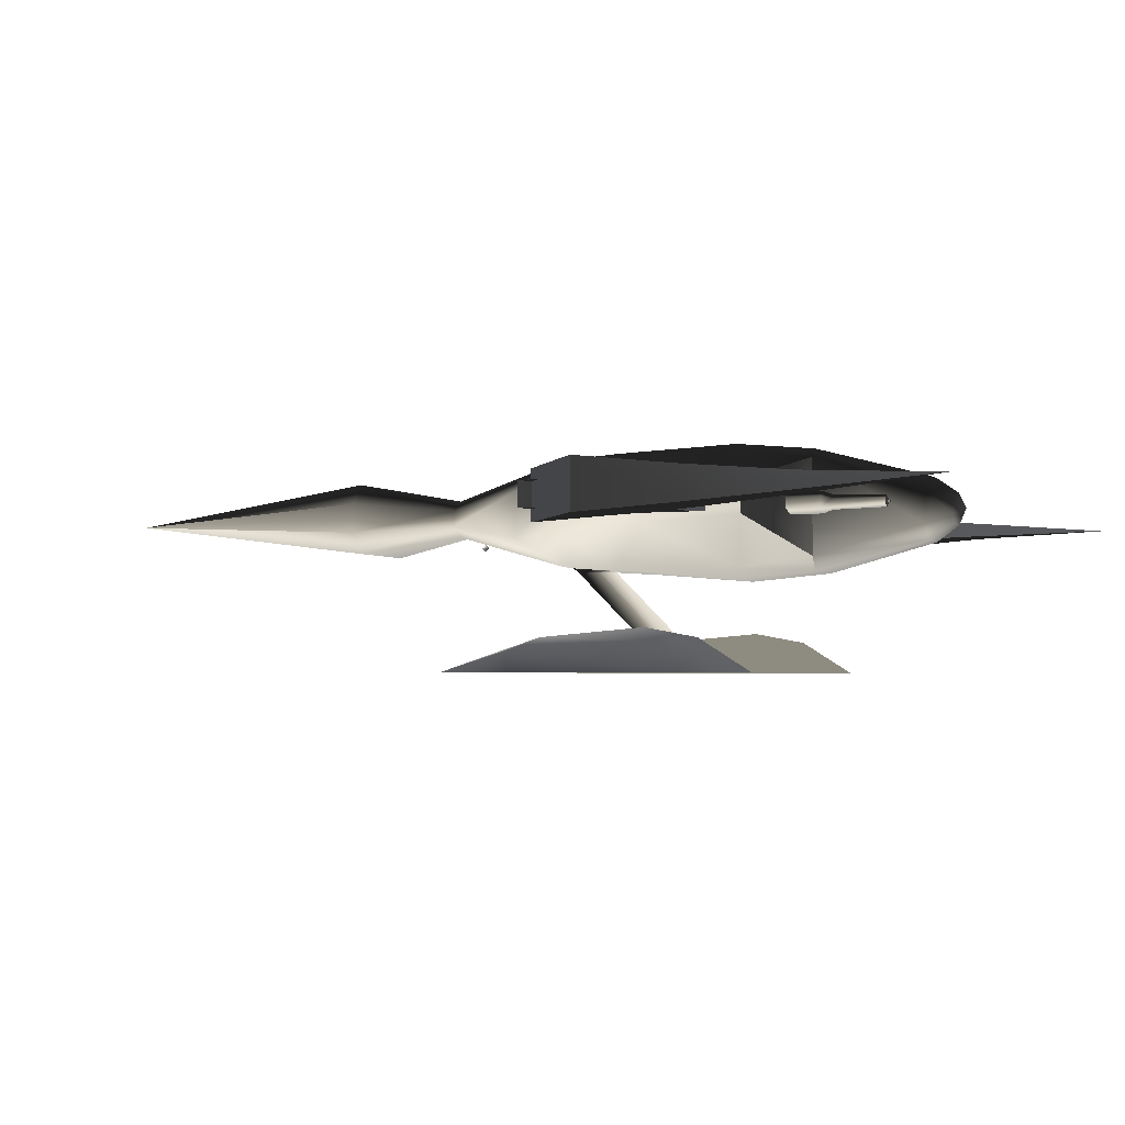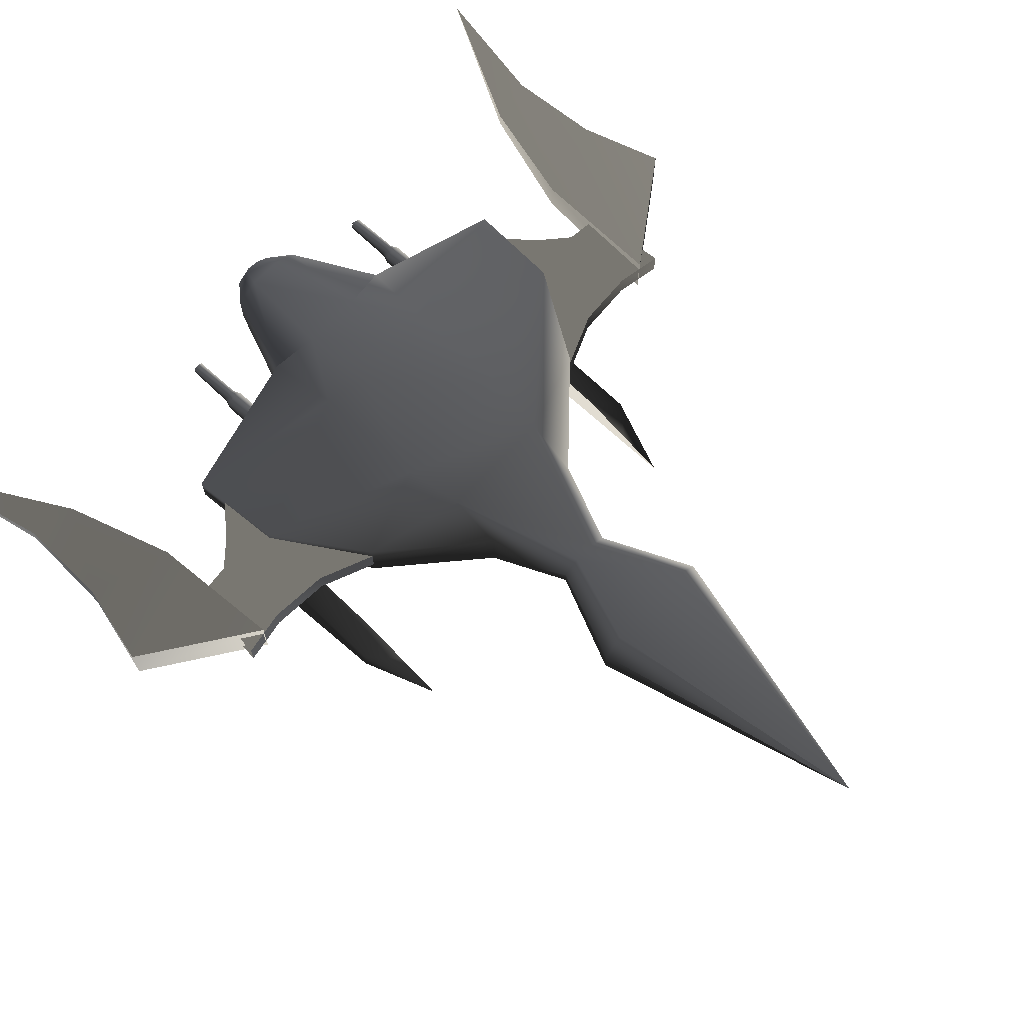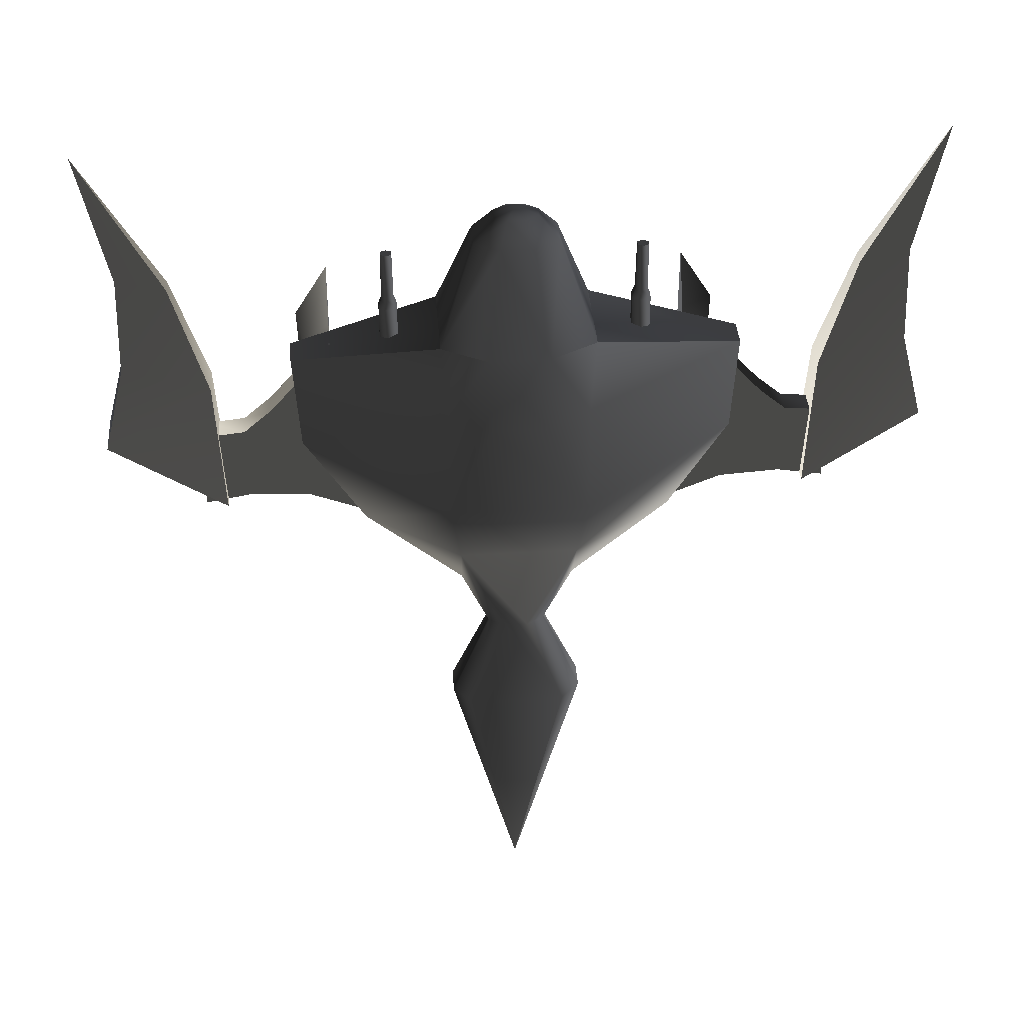
<metadata>
{"format":"obj","ext":"obj","renderer":"f3d","projection":"perspective","resolution":1024,"background":"white","views":[{"elev":-2.7,"azim":-69.6,"up":"+Y"},{"elev":68.1,"azim":133.1,"up":"+Y"},{"elev":38.5,"azim":175.6,"up":"+Z"}]}
</metadata>
<code>
v  -0.9746 -0.9754 0.9639
v  0 -0.9319 0.9639
v  0.9746 -0.9754 0.9639
v  0 -1.019 0.9639
v  0 -0.9319 1.161
v  -0.9746 -0.9754 1.161
v  0 -1.019 1.161
v  0.9746 -0.9754 1.161
v  0.128 -0.3443 0.3404
v  0.0782 -0.4074 0.565
v  0.04833 -0.4074 0.3961
v  -0.128 -0.3443 0.3404
v  -0.04833 -0.4074 0.3961
v  -0.2071 -0.3443 0.5863
v  -0.0782 -0.4074 0.565
v  0 -0.3443 0.7382
v  0 -0.4074 0.6693
v  0.2071 -0.3443 0.5863
v  0.04837 -0.9404 0.926
v  -0.04829 -0.9404 0.926
v  4.007e-05 -0.9404 1.199
v  0.07824 -0.9404 1.095
v  -0.07816 -0.9404 1.095
v  1.544 -0.9849 0.4331
v  1.35 -1.013 0.216
v  1.35 -0.8939 0.5866
v  1.35 -0.8311 1.328
v  1.35 -1.13 -0.1413
v  1.555 -1.13 0.4331
v  1.544 -0.929 1.481
v  1.35 -0.9009 1.698
v  1.35 -1.13 2.061
v  1.601 -1.13 1.655
v  -1.35 -0.8939 0.5866
v  -1.35 -1.013 0.216
v  -1.544 -0.9849 0.4331
v  -1.35 -1.13 -0.1413
v  -1.555 -1.13 0.4331
v  -1.544 -0.929 1.481
v  -1.601 -1.13 1.655
v  -1.35 -0.8311 1.328
v  -1.35 -0.9009 1.698
v  -1.35 -1.13 2.061
v  -0.01539 -1.081 2.039
v  -0.0005491 -1.081 2.039
v  -0.0005491 -1.081 2.024
v  -0.01539 -1.081 2.024
v  -0.01539 -1.095 2.039
v  -0.0005491 -1.095 2.039
v  -0.01539 -1.095 2.024
v  -0.0005491 -1.095 2.024
v  -2.314 0.08823 0.8077
v  -2.262 0.08823 1.413
v  -1.988 0.08823 1.442
v  -1.976 0.08823 0.8686
v  -1.799 0.08823 1.608
v  -1.538 0.08823 0.8402
v  -1.533 0.08823 1.908
v  -0.9671 0.08823 0.6048
v  -1.799 -0.08823 1.608
v  -1.538 -0.08823 0.8402
v  -0.9671 -0.08823 0.6048
v  -1.533 -0.08823 1.908
v  -1.988 -0.08823 1.442
v  -1.976 -0.08823 0.8686
v  -2.262 -0.08823 1.413
v  -2.314 -0.08823 0.8077
v  -2.793 0.05769 2.749
v  -2.444 0.05769 2.672
v  -2.199 0.1154 1.847
v  -2.816 0.1154 2.037
v  -2.147 0.1731 0.8324
v  -3.003 0 3.71
v  -2.978 0.1731 1.403
v  -2.199 -0.1154 1.847
v  -2.816 -0.1154 2.037
v  -2.978 -0.1731 1.403
v  -2.147 -0.1731 0.8324
v  -2.444 -0.05769 2.672
v  -2.793 -0.05769 2.749
v  -2.988 0 3.667
v  -2.988 -0.0002142 3.667
v  -2.988 0.0004105 3.667
v  -2.987 0 3.667
v  -2.987 0.0002142 3.667
v  -2.987 -0.0004105 3.667
v  2.147 0.1731 0.8324
v  2.147 -0.1731 0.8324
v  2.199 -0.1154 1.847
v  2.199 0.1154 1.847
v  2.444 -0.05769 2.672
v  2.444 0.05769 2.672
v  3.003 0 3.71
v  2.978 -0.1731 1.403
v  2.978 0.1731 1.403
v  2.816 0.1154 2.037
v  2.816 -0.1154 2.037
v  2.793 0.05769 2.749
v  2.793 -0.05769 2.749
v  2.988 0.0004105 3.667
v  2.988 -0.0002142 3.667
v  2.988 0 3.667
v  2.987 0 3.667
v  2.987 0.0002142 3.667
v  2.987 -0.0004105 3.667
v  1.538 -0.08823 0.8402
v  1.538 0.08823 0.8402
v  1.976 0.08823 0.8686
v  1.976 -0.08823 0.8686
v  2.314 0.08823 0.8077
v  0.9671 -0.08823 0.6048
v  0.9671 0.08823 0.6048
v  2.314 -0.08823 0.8077
v  1.988 0.08823 1.442
v  2.262 0.08823 1.413
v  1.799 0.08823 1.608
v  1.533 0.08823 1.908
v  1.533 -0.08823 1.908
v  1.799 -0.08823 1.608
v  1.988 -0.08823 1.442
v  2.262 -0.08823 1.413
v  0.5554 0.3378 2.269
v  0.5554 -0.3378 2.269
v  1.616 -0.1096 2.071
v  1.616 0.1096 2.071
v  -1.616 0.1096 2.071
v  -1.616 -0.1096 2.071
v  -0.5554 -0.3378 2.269
v  -0.5554 0.3378 2.269
v  0.4255 0.1692 0.04392
v  1.132 0.175 0.6741
v  1.132 -0.175 0.6741
v  0.4255 -0.1692 0.04392
v  1.568 -0.1476 1.366
v  1.568 0.1476 1.366
v  0.2104 0.05584 -0.5197
v  0.2104 -0.05585 -0.5197
v  -1.132 0.175 0.6741
v  -0.4255 0.1692 0.04392
v  -0.4255 -0.1692 0.04392
v  -1.132 -0.175 0.6741
v  -0.2104 -0.05584 -0.5197
v  -0.2104 0.05584 -0.5197
v  -1.568 -0.1476 1.366
v  -1.568 0.1476 1.366
v  -0.5002 -0.1052 -1.204
v  -0.3588 -0.2541 -1.204
v  -0.5002 0.1052 -1.204
v  -0.3588 0.2541 -1.204
v  0.5002 -0.1052 -1.204
v  0.3588 -0.2541 -1.204
v  0.5002 0.1052 -1.204
v  0.3588 0.2541 -1.204
v  -0.5092 0.4082 1.736
v  -0.2256 0.4258 2.202
v  -0.2036 0.4787 1.63
v  0.2256 0.4258 2.202
v  0.2036 0.4787 1.63
v  -0.5082 0.4063 0.8459
v  -0.4368 0.3803 0.419
v  0.5082 0.4063 0.8459
v  0.5092 0.4082 1.736
v  0.4368 0.3803 0.419
v  -0.08353 0.133 -0.5181
v  0.08353 0.133 -0.5181
v  -0.5092 -0.4082 1.736
v  -0.2256 -0.4258 2.202
v  0.2256 -0.4258 2.202
v  -0.2036 -0.4787 1.63
v  -0.5082 -0.4063 0.8459
v  0.2036 -0.4787 1.63
v  0.5082 -0.4063 0.8459
v  0.5092 -0.4082 1.736
v  0.4368 -0.3803 0.419
v  -0.4368 -0.3803 0.419
v  -0.08353 -0.133 -0.5181
v  0.08353 -0.133 -0.5181
v  0.1247 -0.2232 2.985
v  -0.1247 -0.2232 2.985
v  -0.3011 -0.1192 2.985
v  -0.06559 -0.1124 3.152
v  0.06559 -0.1124 3.152
v  0.3011 -0.1192 2.985
v  0.1583 -0.04654 3.152
v  0 0 3.214
v  -0.1583 -0.04654 3.152
v  -0.3011 0.1192 2.985
v  -0.1247 0.2232 2.985
v  0.1247 0.2232 2.985
v  -0.1583 0.04654 3.152
v  -0.06559 0.1124 3.152
v  0.06559 0.1124 3.152
v  0.3011 0.1192 2.985
v  0.1583 0.04654 3.152
v  0.000185 -2.8e-05 -3.213
v  0 -0.4658 1.376
v  0.0003612 -0.4658 1.377
v  4.131e-07 -0.4662 1.377
v  -4.131e-07 -0.4655 1.377
v  -0.0003612 -0.4658 1.377
v  0 -0.4658 1.377
v  0 -0.4254 0.855
v  0.0003612 -0.4254 0.8553
v  4.131e-07 -0.4257 0.8553
v  -4.131e-07 -0.425 0.8553
v  -0.0003612 -0.4254 0.8553
v  0 -0.4254 0.8557
v  0 -0.3539 0.2599
v  0.0003612 -0.3539 0.2602
v  4.131e-07 -0.3543 0.2602
v  -4.131e-07 -0.3535 0.2602
v  -0.0003612 -0.3539 0.2602
v  0 -0.3539 0.2606
v  0 -0.2114 -0.3822
v  0.0277 -0.2114 -0.3545
v  2.825e-07 -0.2391 -0.3545
v  -2.825e-07 -0.1837 -0.3545
v  -0.0277 -0.2114 -0.3545
v  0 -0.2114 -0.3268
v  0.9084 0.07503 2.435
v  0.9084 0.05057 2.5
v  0.9522 0.02529 2.5
v  0.9734 0.03752 2.435
v  0.8434 -0.03752 2.435
v  0.8434 -0.03752 1.986
v  0.9084 -0.07503 1.986
v  0.9084 -0.07503 2.435
v  0.9734 -0.03752 2.435
v  0.9522 -0.02529 2.5
v  0.9084 -0.05057 2.5
v  0.8434 0.03752 2.435
v  0.8434 0.03752 1.986
v  0.9084 -0.04015 2.864
v  0.948 -0.02008 2.864
v  0.9084 0.07503 1.986
v  0.948 0.02008 2.864
v  0.9084 0.04015 2.864
v  0.9734 0.03752 1.986
v  0.9734 -0.03752 1.986
v  0.8687 -0.02008 2.864
v  0.8646 -0.02529 2.5
v  0.8646 0.02529 2.5
v  0.8687 0.02008 2.864
v  -0.8969 0.07503 2.435
v  -0.8969 0.05057 2.5
v  -0.8531 0.02529 2.5
v  -0.8319 0.03752 2.435
v  -0.9619 -0.03752 2.435
v  -0.9619 -0.03752 1.986
v  -0.8969 -0.07503 1.986
v  -0.8969 -0.07503 2.435
v  -0.8319 -0.03752 2.435
v  -0.8531 -0.02529 2.5
v  -0.8969 -0.05057 2.5
v  -0.9619 0.03752 2.435
v  -0.9619 0.03752 1.986
v  -0.8969 -0.04015 2.864
v  -0.8572 -0.02008 2.864
v  -0.8969 0.07503 1.986
v  -0.8572 0.02008 2.864
v  -0.8969 0.04015 2.864
v  -0.8319 0.03752 1.986
v  -0.8319 -0.03752 1.986
v  -0.9365 -0.02008 2.864
v  -0.9407 -0.02529 2.5
v  -0.9407 0.02529 2.5
v  -0.9365 0.02008 2.864
v  -0.00742 0.00742 -3.132
v  0.00742 0.00742 -3.132
v  0.00742 0.00742 -3.146
v  -0.00742 0.00742 -3.146
v  -0.00742 -0.00742 -3.132
v  0.00742 -0.00742 -3.132
v  -0.00742 -0.00742 -3.146
v  0.00742 -0.00742 -3.146
v  -0.00742 0.00742 2.624
v  0.00742 0.00742 2.624
v  0.00742 0.00742 2.609
v  -0.00742 0.00742 2.609
v  -0.00742 -0.00742 2.624
v  0.00742 -0.00742 2.624
v  -0.00742 -0.00742 2.609
v  0.00742 -0.00742 2.609
v  -0.01171 -0.9171 1.725
v  0.003125 -0.9171 1.725
v  0.003125 -0.9171 1.71
v  -0.01171 -0.9171 1.71
v  -0.01171 -0.932 1.725
v  0.003125 -0.932 1.725
v  -0.01171 -0.932 1.71
v  0.003125 -0.932 1.71
v  1.332 0.00742 2.126
v  1.347 0.00742 2.126
v  1.347 0.00742 2.111
v  1.332 0.00742 2.111
v  1.332 -0.00742 2.126
v  1.347 -0.00742 2.126
v  1.332 -0.00742 2.111
v  1.347 -0.00742 2.111
v  0.8924 0.00742 2.874
v  0.9072 0.00742 2.874
v  0.9072 0.00742 2.859
v  0.8924 0.00742 2.859
v  0.8924 -0.00742 2.874
v  0.9072 -0.00742 2.874
v  0.8924 -0.00742 2.859
v  0.9072 -0.00742 2.859
v  -0.8971 0.00742 2.886
v  -0.8823 0.00742 2.886
v  -0.8823 0.00742 2.871
v  -0.8971 0.00742 2.871
v  -0.8971 -0.00742 2.886
v  -0.8823 -0.00742 2.886
v  -0.8971 -0.00742 2.871
v  -0.8823 -0.00742 2.871
g frm-LL1
f 1 2 3
f 1 3 4
f 5 6 7
f 5 7 8
f 6 1 4
f 6 4 7
f 2 5 8
f 2 8 3
f 5 2 1
f 5 1 6
f 7 4 3
f 7 3 8
g frm-landgr2
f 9 10 11
f 12 9 11
f 12 11 13
f 14 12 13
f 14 13 15
f 16 14 15
f 16 15 17
f 18 16 17
f 18 17 10
f 9 18 10
f 13 11 19
f 13 19 20
f 10 17 21
f 10 21 22
f 11 10 22
f 11 22 19
f 15 20 23
f 15 13 20
f 17 15 23
f 17 23 21
g frm-llandgr
f 24 25 26
f 27 24 26
f 28 25 24
f 24 29 28
f 27 30 24
f 30 29 24
f 27 31 30
f 30 31 32
f 30 32 33
f 30 33 29
f 25 28 32
f 25 32 31
f 25 31 27
f 25 27 26
f 28 29 33
f 28 33 32
g frm-rlandgr
f 34 35 36
f 37 38 36
f 36 35 37
f 34 36 39
f 36 38 40
f 36 40 39
f 34 39 41
f 39 42 41
f 40 42 39
f 40 43 42
f 43 40 38
f 34 42 43
f 34 43 37
f 43 38 37
f 34 41 42
f 34 37 35
g frm-missemt
f 44 45 46
f 47 44 46
f 48 49 45
f 44 48 45
f 50 51 49
f 48 50 49
f 47 46 51
f 50 47 51
f 48 44 47
f 50 48 47
f 45 49 51
f 46 45 51
g frm-rwingzz1
f 52 53 54
f 52 54 55
f 55 54 56
f 55 56 57
f 57 56 58
f 57 58 59
f 60 61 62
f 60 62 63
f 64 65 61
f 64 61 60
f 66 67 65
f 66 65 64
g frm-rwingzz1
f 56 60 63
f 56 63 58
f 54 64 60
f 54 60 56
f 53 66 64
f 53 64 54
f 65 55 57
f 65 57 61
f 61 57 59
f 67 52 55
f 67 55 65
f 61 59 62
g frm-rwingzz2
f 68 69 70
f 68 70 71
f 71 70 72
f 73 69 68
f 71 72 74
f 75 76 77
f 75 77 78
f 79 80 76
f 79 76 75
f 73 80 79
f 74 72 78
f 74 78 77
g frm-rwingzz2
f 70 75 78
f 70 78 72
f 69 79 75
f 69 75 70
f 73 79 69
f 73 68 80
f 80 68 71
f 80 71 76
f 76 71 74
f 76 74 77
g frm-SSr
f 81 82 83
f 84 83 82
f 81 83 85
f 84 85 83
f 81 85 86
f 84 86 85
f 81 86 82
f 84 82 86
g frm-lwingzz2
f 87 88 89
f 87 89 90
f 90 89 91
f 90 91 92
f 92 91 93
f 94 95 96
f 94 96 97
f 97 96 98
f 97 98 99
f 99 98 93
f 96 90 92
f 96 92 98
f 98 92 93
f 95 87 90
f 95 90 96
f 88 94 97
f 88 97 89
f 89 97 99
f 89 99 91
f 91 99 93
f 94 88 87
f 94 87 95
g frm-SSl
f 100 101 102
f 101 100 103
f 104 100 102
f 100 104 103
f 105 104 102
f 104 105 103
f 101 105 102
f 105 101 103
g frm-lwingzz1
f 106 107 108
f 106 108 109
f 109 108 110
f 111 112 107
f 111 107 106
f 109 110 113
f 108 114 115
f 108 115 110
f 107 116 114
f 107 114 108
f 112 117 116
f 112 116 107
f 118 111 106
f 118 106 119
f 119 106 109
f 119 109 120
f 120 109 113
f 120 113 121
g frm-lwingzz1
f 117 118 119
f 117 119 116
f 116 119 120
f 116 120 114
f 114 120 121
f 114 121 115
g frm-fuselg
f 122 123 124
f 122 124 125
f 126 127 128
f 126 128 129
f 130 131 132
f 130 132 133
f 131 134 132
f 131 135 134
f 124 134 135
f 124 135 125
f 133 136 130
f 133 137 136
f 138 139 140
f 138 140 141
f 142 140 139
f 142 139 143
f 138 141 144
f 138 144 145
f 126 145 144
f 126 144 127
f 142 146 147
f 146 142 143
f 146 143 148
f 148 143 149
f 150 137 151
f 137 150 152
f 137 152 136
f 136 152 153
f 154 155 156
f 157 158 156
f 157 156 155
f 159 154 156
f 158 159 156
f 154 129 155
f 126 129 154
f 154 159 145
f 154 145 126
f 145 159 160
f 158 161 159
f 160 159 161
f 157 162 158
f 162 161 158
f 157 122 162
f 122 125 162
f 161 162 135
f 135 162 125
f 131 163 161
f 161 135 131
f 160 161 163
f 131 130 163
f 164 160 163
f 164 163 165
f 136 165 163
f 136 163 130
f 149 143 164
f 165 149 164
f 143 160 164
f 165 136 153
f 165 153 149
f 160 139 138
f 145 160 138
f 143 139 160
f 166 167 128
f 128 127 166
f 168 167 169
f 169 167 166
f 170 166 144
f 144 166 127
f 170 169 166
f 168 169 171
f 169 170 172
f 169 172 171
f 168 171 173
f 173 123 168
f 173 171 172
f 174 132 172
f 173 172 134
f 134 172 132
f 170 174 172
f 124 123 173
f 173 134 124
f 141 175 170
f 170 144 141
f 170 175 174
f 141 140 175
f 142 176 175
f 142 175 140
f 177 174 175
f 177 175 176
f 142 147 176
f 151 177 176
f 151 176 147
f 151 137 177
f 137 174 177
f 133 174 137
f 174 133 132
f 168 178 179
f 168 179 167
f 167 179 128
f 180 179 181
f 179 178 182
f 179 182 181
f 128 179 180
f 178 168 183
f 183 168 123
f 178 183 184
f 178 184 182
f 182 184 185
f 181 182 185
f 186 181 185
f 180 181 186
f 187 188 155
f 155 188 189
f 155 189 157
f 187 155 129
f 187 190 188
f 190 191 188
f 192 189 188
f 192 188 191
f 157 189 122
f 122 189 193
f 193 189 192
f 185 192 191
f 194 192 185
f 193 192 194
f 185 191 190
f 122 193 183
f 122 183 123
f 183 193 194
f 183 194 184
f 187 180 186
f 187 186 190
f 129 128 180
f 129 180 187
f 190 186 185
f 184 194 185
f 149 153 195
f 149 195 148
f 147 146 195
f 147 195 151
f 151 195 150
f 153 152 195
f 148 195 146
f 195 152 150
g frm-SSb4
f 196 197 198
f 197 196 199
f 200 196 198
f 196 200 199
f 201 200 198
f 200 201 199
f 197 201 198
f 201 197 199
g frm-SSb3
f 202 203 204
f 203 202 205
f 206 202 204
f 202 206 205
f 207 206 204
f 206 207 205
f 203 207 204
f 207 203 205
g frm-SSb2
f 208 209 210
f 209 208 211
f 212 208 210
f 208 212 211
f 213 212 210
f 212 213 211
f 209 213 210
f 213 209 211
g frm-SSb1
f 214 215 216
f 215 214 217
f 218 214 216
f 214 218 217
f 219 218 216
f 218 219 217
f 215 219 216
f 219 215 217
g frm-lgun2
f 220 221 222
f 223 220 222
f 224 225 226
f 227 224 226
f 228 229 230
f 227 228 230
f 223 222 229
f 228 223 229
f 231 232 225
f 224 231 225
f 233 230 229
f 234 233 229
f 220 235 232
f 231 220 232
f 236 222 221
f 237 236 221
f 223 238 235
f 220 223 235
f 228 239 238
f 223 228 238
f 234 229 222
f 236 234 222
f 227 226 239
f 228 227 239
f 240 241 230
f 233 240 230
f 227 230 241
f 224 227 241
f 231 242 221
f 220 231 221
f 224 241 242
f 231 224 242
f 243 242 241
f 240 243 241
f 237 221 242
f 243 237 242
f 243 240 233
f 237 243 233
f 236 237 233
f 233 234 236
g frm-rgun2
f 244 245 246
f 247 244 246
f 248 249 250
f 251 248 250
f 252 253 254
f 251 252 254
f 247 246 253
f 252 247 253
f 255 256 249
f 248 255 249
f 257 254 253
f 258 257 253
f 244 259 256
f 255 244 256
f 260 246 245
f 261 260 245
f 247 262 259
f 244 247 259
f 252 263 262
f 247 252 262
f 258 253 246
f 260 258 246
f 251 250 263
f 252 251 263
f 264 265 254
f 257 264 254
f 251 254 265
f 248 251 265
f 255 266 245
f 244 255 245
f 248 265 266
f 255 248 266
f 267 266 265
f 264 267 265
f 261 245 266
f 267 261 266
f 267 264 257
f 261 267 257
f 260 261 257
f 257 258 260
g frm-trail
f 268 269 270
f 271 268 270
f 272 273 269
f 268 272 269
f 274 275 273
f 272 274 273
f 271 270 275
f 274 271 275
f 272 268 271
f 274 272 271
f 269 273 275
f 270 269 275
g frm-cockpt
f 276 277 278
f 279 276 278
f 280 281 277
f 276 280 277
f 282 283 281
f 280 282 281
f 279 278 283
f 282 279 283
f 280 276 279
f 282 280 279
f 277 281 283
f 278 277 283
g frm-thrust
f 268 269 270
f 271 268 270
f 272 273 269
f 268 272 269
f 274 275 273
f 272 274 273
f 271 270 275
f 274 271 275
f 272 268 271
f 274 272 271
f 269 273 275
f 270 269 275
g frm-smoke
f 268 269 270
f 271 268 270
f 272 273 269
f 268 272 269
f 274 275 273
f 272 274 273
f 271 270 275
f 274 271 275
f 272 268 271
f 274 272 271
f 269 273 275
f 270 269 275
g frm-rwepemt2
f 284 285 286
f 287 284 286
f 288 289 285
f 284 288 285
f 290 291 289
f 288 290 289
f 287 286 291
f 290 287 291
f 288 284 287
f 290 288 287
f 285 289 291
f 286 285 291
g frm-lwepemt2
f 292 293 294
f 295 292 294
f 296 297 293
f 292 296 293
f 298 299 297
f 296 298 297
f 295 294 299
f 298 295 299
f 296 292 295
f 298 296 295
f 293 297 299
f 294 293 299
g frm-lwepemt1
f 300 301 302
f 303 300 302
f 304 305 301
f 300 304 301
f 306 307 305
f 304 306 305
f 303 302 307
f 306 303 307
f 304 300 303
f 306 304 303
f 301 305 307
f 302 301 307
g frm-rwepemt1
f 308 309 310
f 311 308 310
f 312 313 309
f 308 312 309
f 314 315 313
f 312 314 313
f 311 310 315
f 314 311 315
f 312 308 311
f 314 312 311
f 309 313 315
f 310 309 315
g frm-rwepemt2_1
f 284 285 286
f 287 284 286
f 288 289 285
f 284 288 285
f 290 291 289
f 288 290 289
f 287 286 291
f 290 287 291
f 288 284 287
f 290 288 287
f 285 289 291
f 286 285 291

</code>
